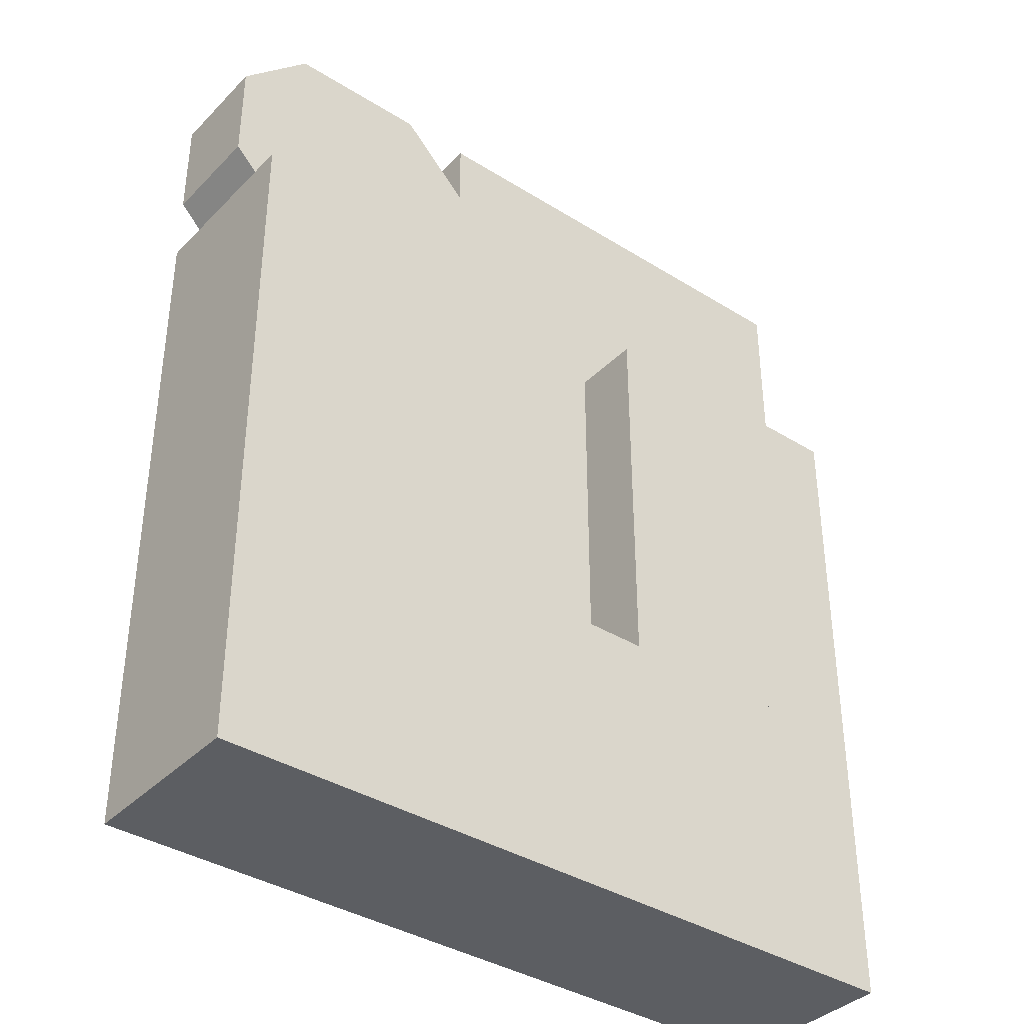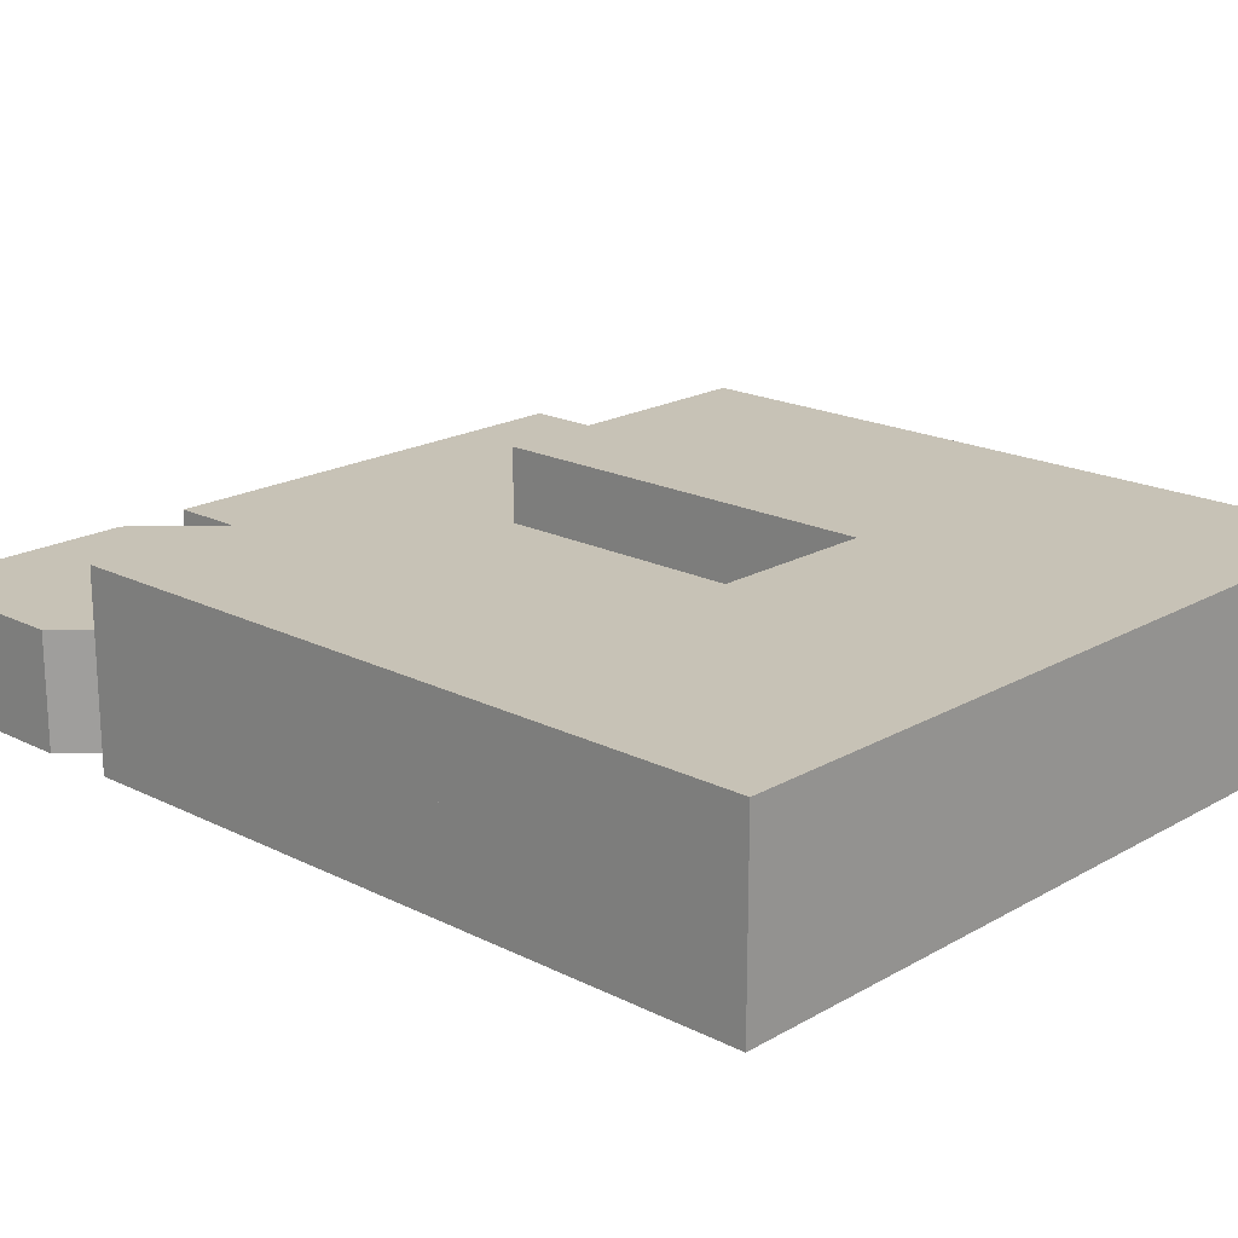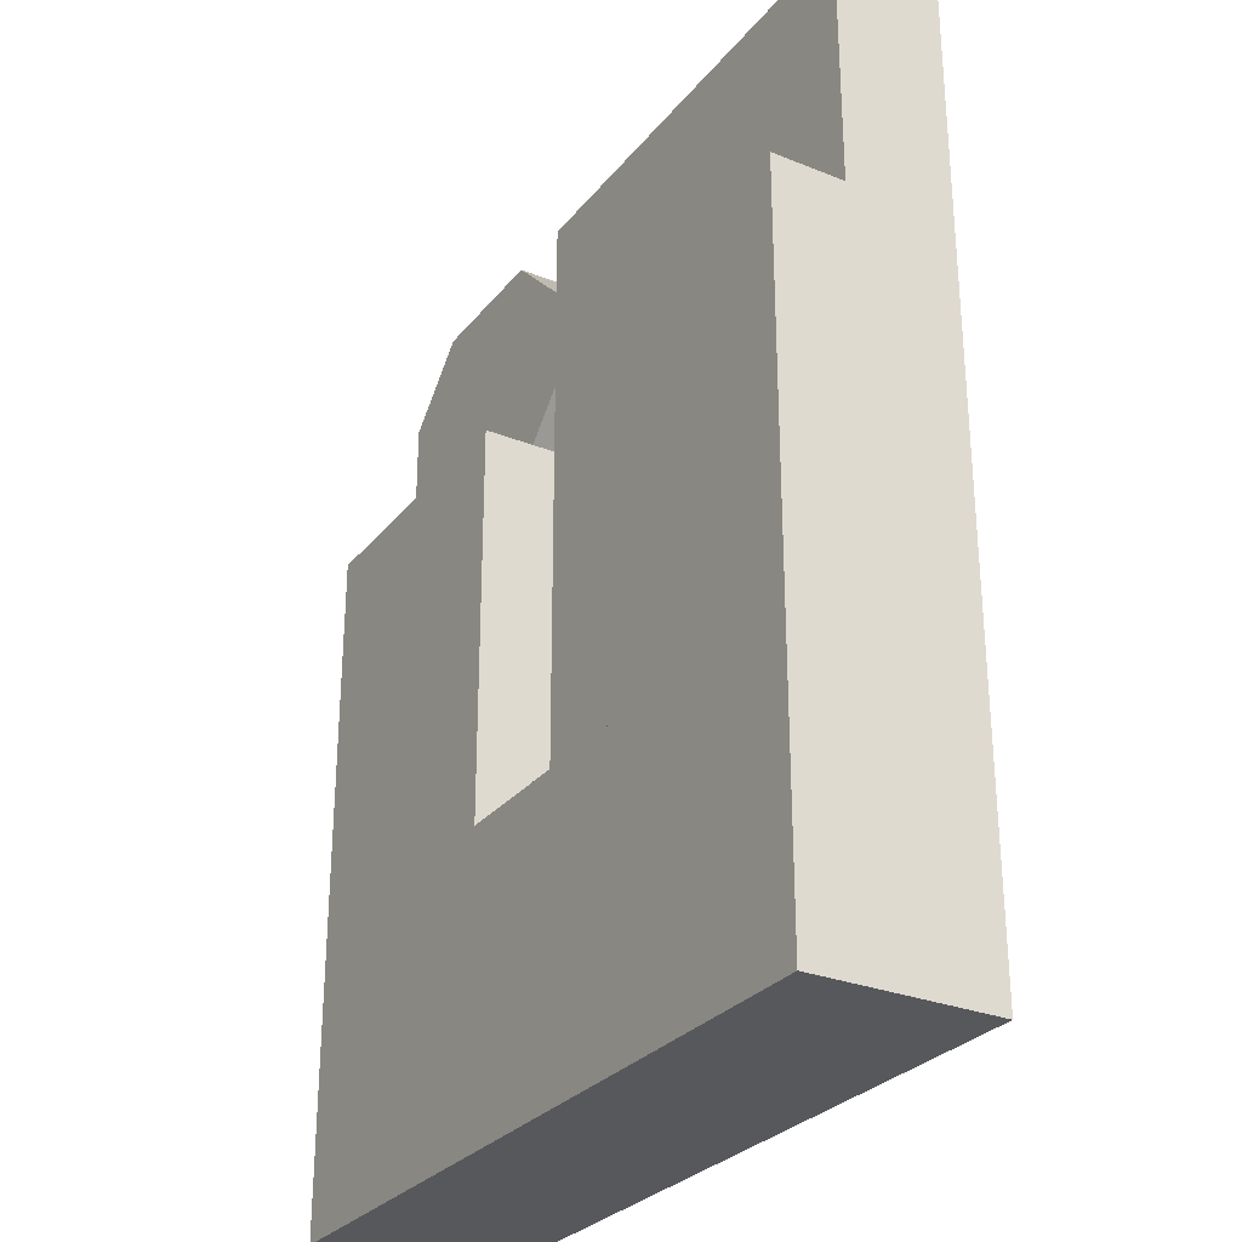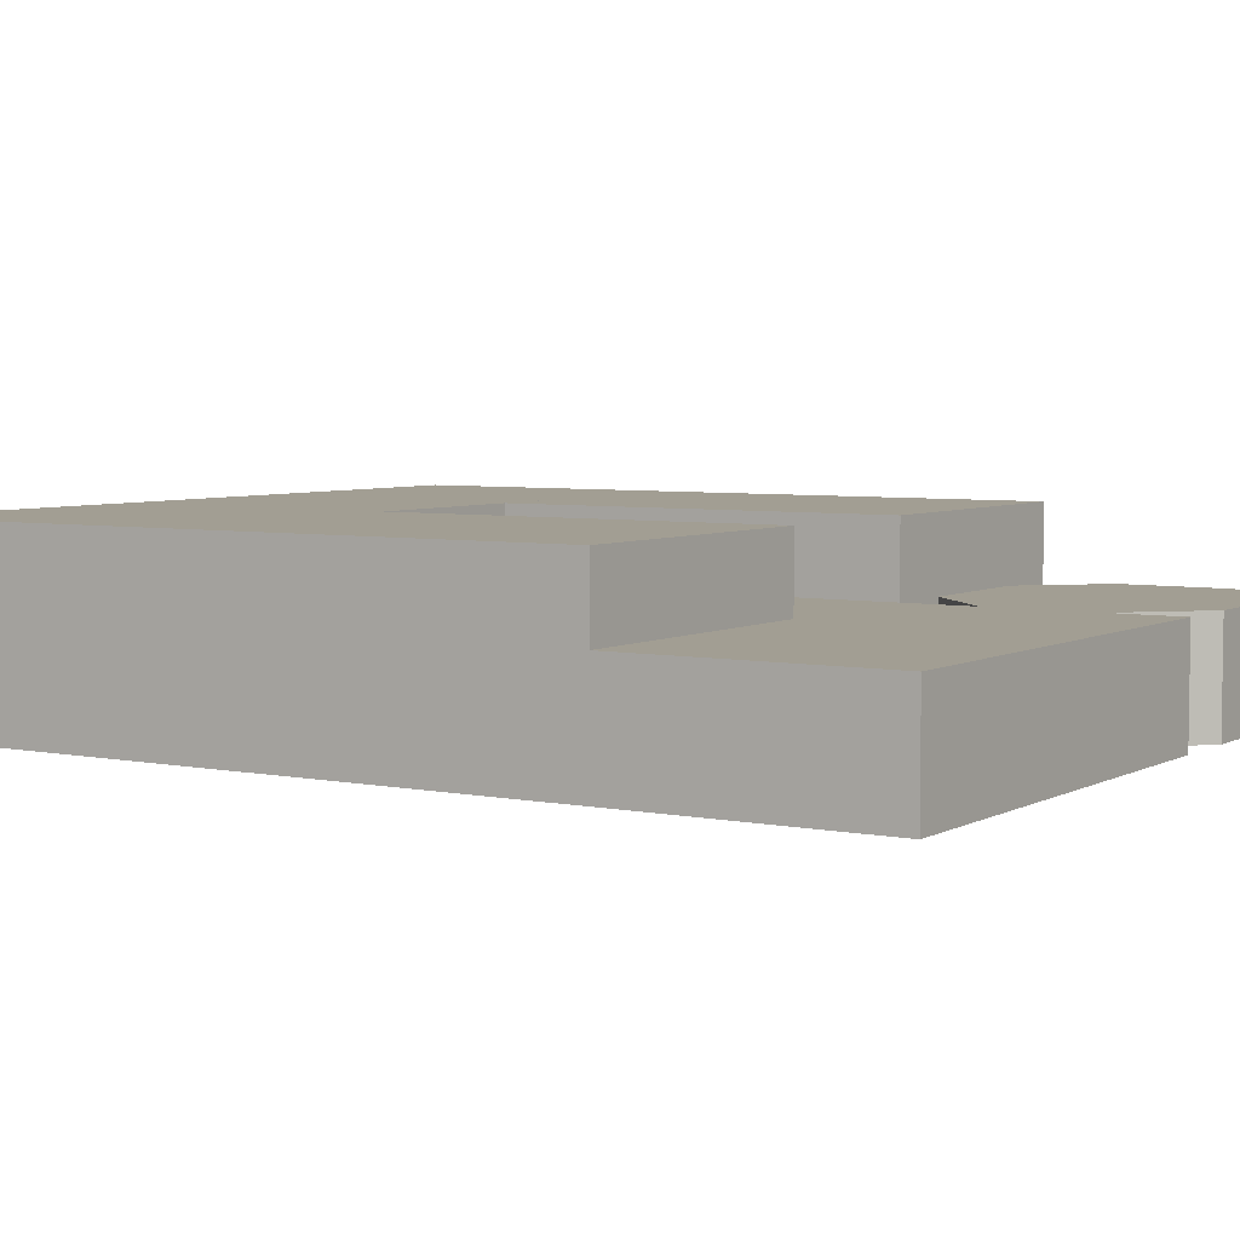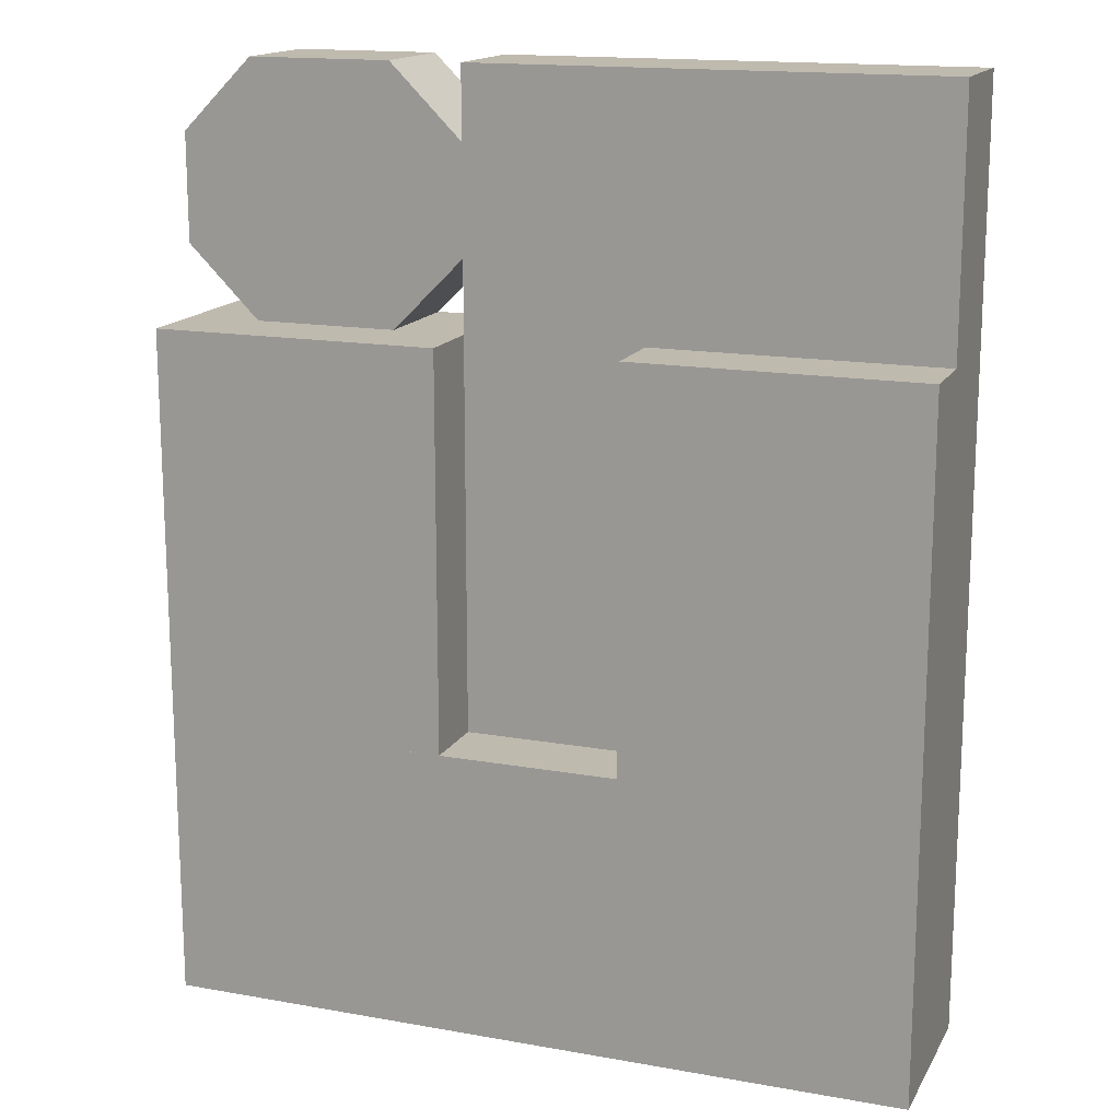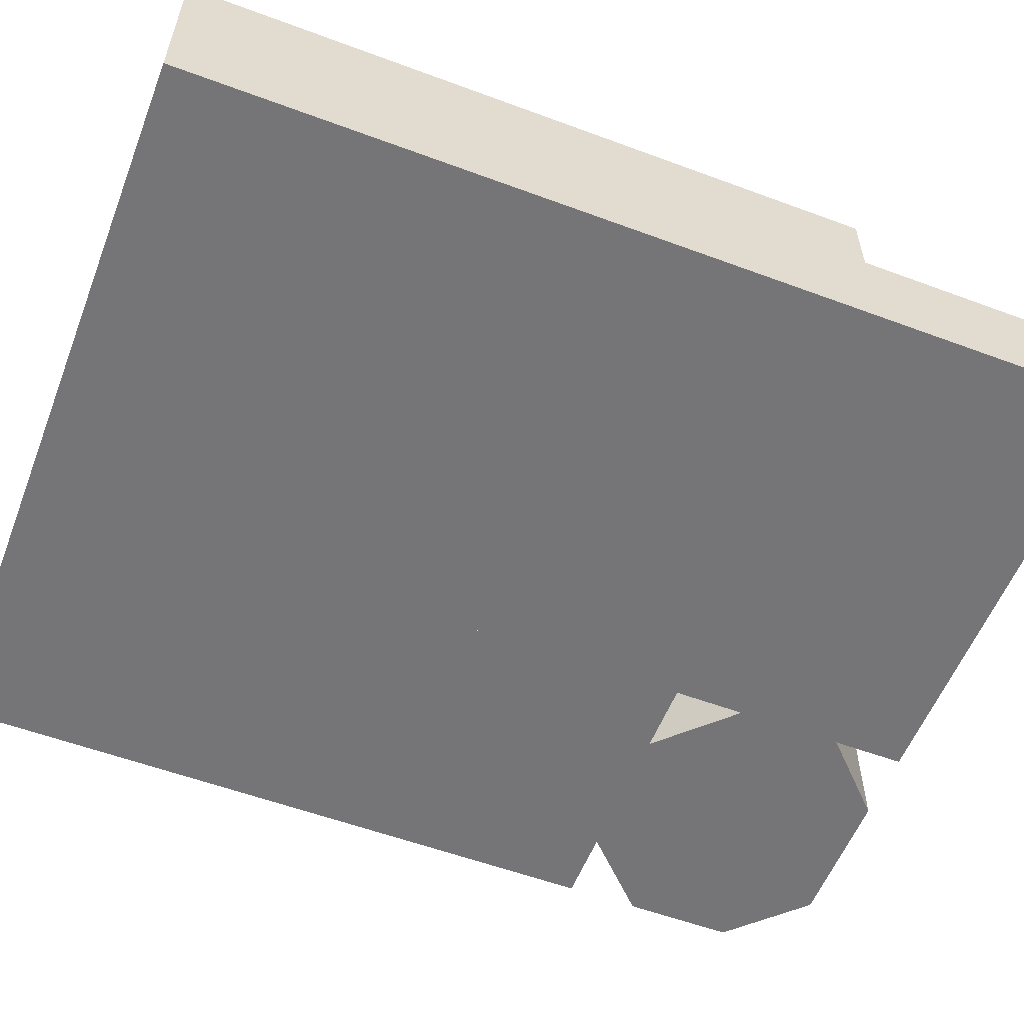
<metadata>
{"format":"obj","ext":"obj","renderer":"f3d","projection":"perspective","resolution":1024,"background":"white","views":[{"elev":-37.7,"azim":-38.5,"up":"+Y"},{"elev":19.3,"azim":-46.8,"up":"+Z"},{"elev":-28.8,"azim":59.1,"up":"+Y"},{"elev":5.1,"azim":122.5,"up":"+Z"},{"elev":15.7,"azim":20.5,"up":"+Y"},{"elev":-56.6,"azim":68.8,"up":"+Z"}]}
</metadata>
<code>
v 0 0 0                  # Vertex 1
v 21 0 0                 # Vertex 2
v 0 0 5                  # Vertex 3
v 21 0 5                 # Vertex 4
v 0 8 0                  # Vertex 5
v 3.25 8 0                 # Vertex 6
v 4.75 8 0                 # Vertex 7
v 8 8 0                  # Vertex 8
v 13 8 0                 # Vertex 9
v 16.25 8 0                # Vertex 10
v 17.75 8 0                # Vertex 11
v 21 8 0                 # Vertex 12
v 3.25 8 2.5                 # Vertex 13
v 4.75 8 2.5                 # Vertex 14
v 16.25 8 2.5                # Vertex 15
v 17.75 8 2.5                # Vertex 16
v 8 8 3                  # Vertex 17
v 13 8 3                 # Vertex 18
v 0 8 5                  # Vertex 19
v 8 8 5                  # Vertex 20
v 13 8 5                 # Vertex 21
v 21 8 5                 # Vertex 22
v 8 9.25 0                 # Vertex 23
v 13 9.25 0                # Vertex 24
v 8 9.25 2.5                 # Vertex 25
v 13 9.25 2.5                # Vertex 26
v 8 10.75 0                # Vertex 27
v 13 10.75 0               # Vertex 28
v 8 10.75 2.5                # Vertex 29
v 13 10.75 2.5               # Vertex 30
v 8 15 0                 # Vertex 31
v 9.75 15 0                # Vertex 32
v 11.25 15 0               # Vertex 33
v 13 15 0                # Vertex 34
v 9.75 15 2.5                # Vertex 35
v 11.25 15 2.5               # Vertex 36
v 8 15 3                 # Vertex 37
v 13 15 3                # Vertex 38
v 8 16.25 0                # Vertex 39
v 13 16.25 0               # Vertex 40
v 8 16.25 2.5                # Vertex 41
v 13 16.25 2.5               # Vertex 42
v 8 17.75 0                # Vertex 43
v 13 17.75 0               # Vertex 44
v 8 17.75 2.5                # Vertex 45
v 13 17.75 2.5               # Vertex 46
v 0 19 0                 # Vertex 47
v 2 19 0                 # Vertex 48
v 6 19 0                 # Vertex 49
v 8 19 0                 # Vertex 50
v 13 19 0                # Vertex 51
v 21 19 0                # Vertex 52
v 2 19 3                 # Vertex 53
v 6 19 3                 # Vertex 54
v 13 19 3                # Vertex 55
v 21 19 3                # Vertex 56
v 0 19 5                 # Vertex 57
v 8 19 5                 # Vertex 58
v 13 19 5                # Vertex 59
v 21 19 5                # Vertex 60
v 13 19.75 0               # Vertex 61
v 13 19.75 2.5               # Vertex 62
v 0 21 0                 # Vertex 63
v 8 21 0                 # Vertex 64
v 8 21 2.5                 # Vertex 65
v 0 21 3                 # Vertex 66
v 8 21 3                 # Vertex 67
v 13 21.25 0               # Vertex 68
v 13 21.25 2.5               # Vertex 69
v 8 21.75 0                # Vertex 70
v 8 21.75 2.5                # Vertex 71
v 8 21.75 3                # Vertex 72
v 13 22 0                # Vertex 73
v 15 22 0                # Vertex 74
v 13 22 3                # Vertex 75
v 15 22 3                # Vertex 76
v 4 22.5 0                 # Vertex 77
v 4 22.5 3                 # Vertex 78
v 8 23.25 0                # Vertex 79
v 13 23.25 0               # Vertex 80
v 8 23.25 2.5                # Vertex 81
v 13 23.25 2.5               # Vertex 82
v 8 23.25 3                # Vertex 83
v 0 24 0                 # Vertex 84
v 8 24 0                 # Vertex 85
v 8 24 2.5                 # Vertex 86
v 0 24 3                 # Vertex 87
v 8 24 3                 # Vertex 88
v 13 24.75 0               # Vertex 89
v 13 24.75 2.5               # Vertex 90
v 2 26 0                 # Vertex 91
v 6 26 0                 # Vertex 92
v 8 26 0                 # Vertex 93
v 13 26 0                # Vertex 94
v 15 26 0                # Vertex 95
v 21 26 0                # Vertex 96
v 2 26 3                 # Vertex 97
v 6 26 3                 # Vertex 98
v 8 26 3                 # Vertex 99
v 13 26 3                # Vertex 100
v 15 26 3                # Vertex 101
v 21 26 3                # Vertex 102
f 4 3 19
f 19 22 4
f 19 13 14
f 13 19 5
f 19 14 15
f 22 15 16
f 15 22 19
f 22 16 12
f 14 7 15
f 5 6 13
f 11 12 16
f 7 10 15
f 19 3 1
f 1 5 19
f 12 5 1
f 1 2 12
f 12 2 4
f 4 22 12
f 2 1 3
f 3 4 2
f 20 19 57
f 57 58 20
f 57 19 5
f 5 47 57
f 50 47 5
f 5 8 50
f 58 57 47
f 47 50 58
f 6 5 13
f 8 7 14
f 13 19 20
f 19 13 5
f 14 20 8
f 20 14 13
f 23 8 25
f 50 43 45
f 27 29 39
f 25 20 29
f 20 25 8
f 29 20 58
f 41 58 45
f 58 41 29
f 45 58 50
f 29 41 39
f 34 31 8
f 8 9 34
f 9 8 17
f 17 18 9
f 24 9 26
f 34 28 30
f 26 18 30
f 18 26 9
f 30 38 34
f 38 30 18
f 17 25 29
f 25 17 8
f 37 29 31
f 29 37 17
f 8 23 25
f 27 31 29
f 18 17 37
f 37 38 18
f 37 35 36
f 35 37 31
f 38 36 34
f 36 38 37
f 31 32 35
f 33 34 36
f 22 21 59
f 59 60 22
f 52 51 9
f 9 12 52
f 60 59 51
f 51 52 60
f 10 9 15
f 12 11 16
f 15 21 22
f 21 15 9
f 16 22 12
f 22 16 15
f 52 12 22
f 22 60 52
f 21 26 30
f 26 21 9
f 21 30 42
f 59 42 46
f 42 59 21
f 59 46 51
f 30 28 42
f 9 24 26
f 44 51 46
f 28 40 42
f 94 93 31
f 31 34 94
f 40 34 42
f 61 44 46
f 80 68 69
f 94 89 90
f 46 42 38
f 62 38 100
f 38 62 46
f 42 34 38
f 46 62 61
f 69 82 80
f 82 69 100
f 90 100 94
f 100 90 82
f 69 62 100
f 37 41 45
f 41 37 31
f 37 45 71
f 99 71 81
f 71 99 37
f 99 81 93
f 45 43 71
f 31 39 41
f 79 93 81
f 43 70 71
f 38 37 99
f 99 100 38
f 100 99 93
f 93 94 100
f 32 31 35
f 34 33 36
f 35 37 38
f 37 35 31
f 36 38 34
f 38 36 35
f 49 77 48
f 64 77 49
f 64 85 77
f 85 92 77
f 92 91 77
f 77 91 84
f 77 84 63
f 77 63 48
f 54 53 78
f 67 54 78
f 88 78 98
f 98 78 97
f 78 87 97
f 78 66 87
f 78 53 66
f 88 67 78
f 53 49 48
f 49 53 54
f 98 86 88
f 86 98 85
f 85 98 92
f 88 81 83
f 86 81 88
f 86 79 81
f 79 86 85
f 71 65 67
f 71 67 72
f 83 71 72
f 71 83 81
f 71 64 65
f 64 71 70
f 54 64 49
f 64 54 65
f 65 54 67
f 98 91 92
f 91 98 97
f 66 48 63
f 48 66 53
f 84 66 63
f 66 84 87
f 91 87 84
f 87 91 97
f 96 95 74
f 74 51 52
f 51 74 73
f 74 52 96
f 96 52 56
f 56 102 96
f 56 55 76
f 76 55 75
f 76 101 102
f 76 102 56
f 52 51 55
f 55 56 52
f 102 101 95
f 95 96 102
f 76 75 73
f 73 74 76
f 75 69 73
f 62 55 51
f 51 61 62
f 55 62 69
f 69 75 55
f 68 73 69
f 101 76 74
f 74 95 101
f 95 94 73
f 73 74 95
f 76 75 100
f 100 101 76
f 101 100 94
f 94 95 101
f 74 73 75
f 75 76 74
f 75 82 90
f 82 75 73
f 100 90 94
f 90 100 75
f 73 80 82
f 89 94 90
f 95 74 76
f 76 101 95

</code>
